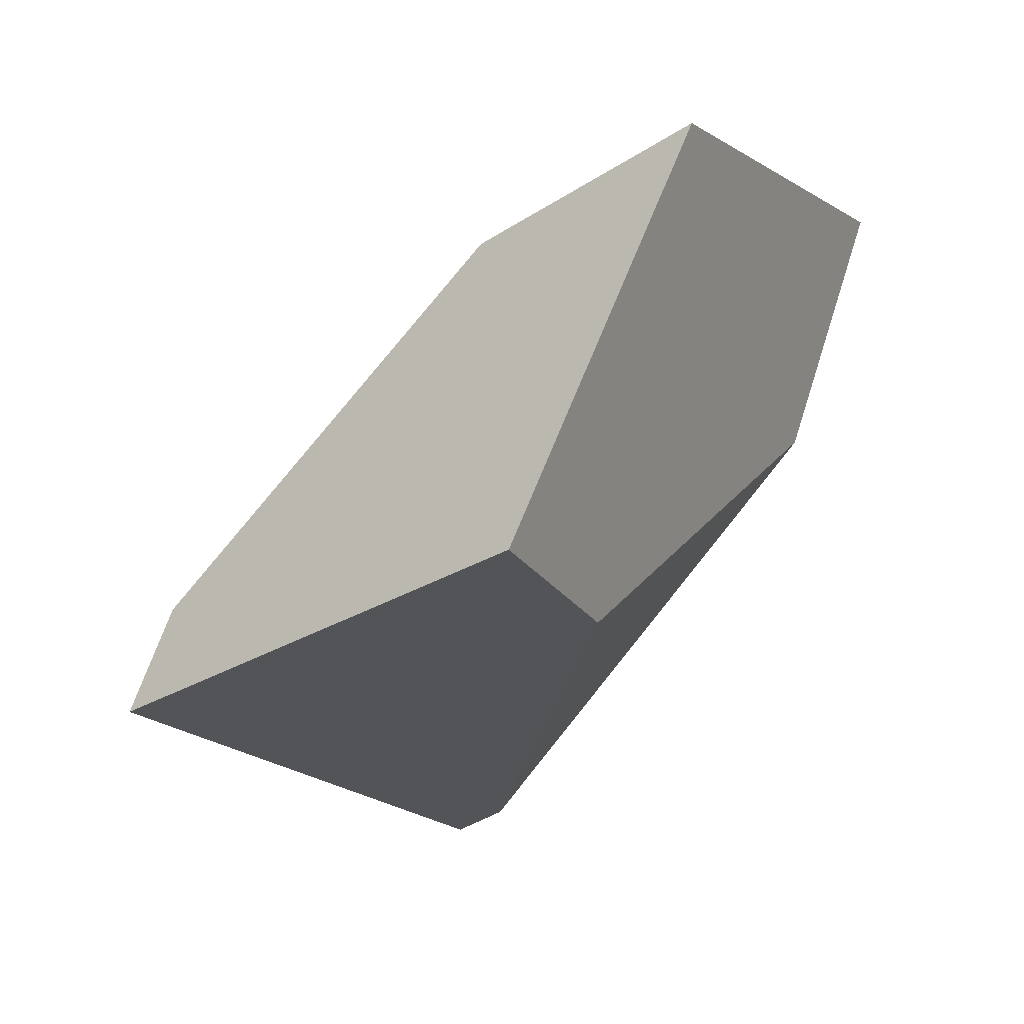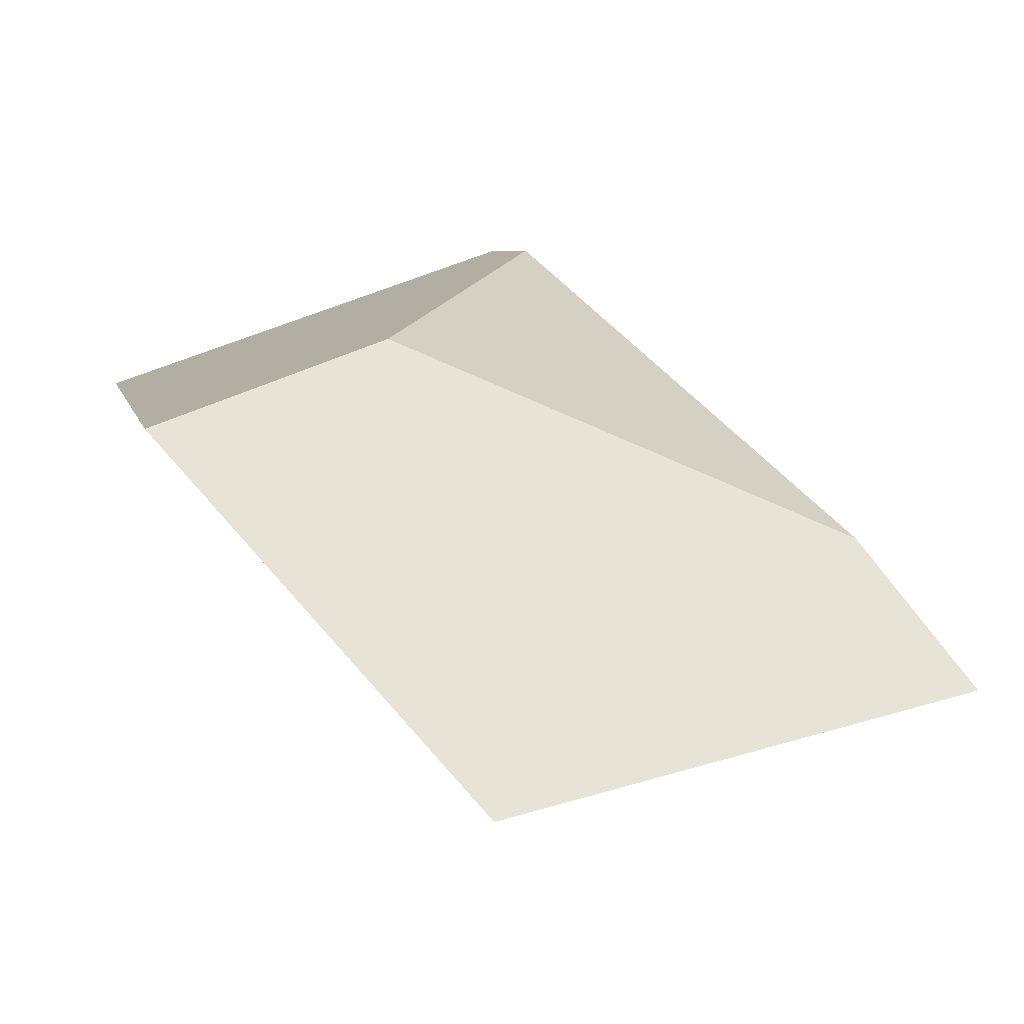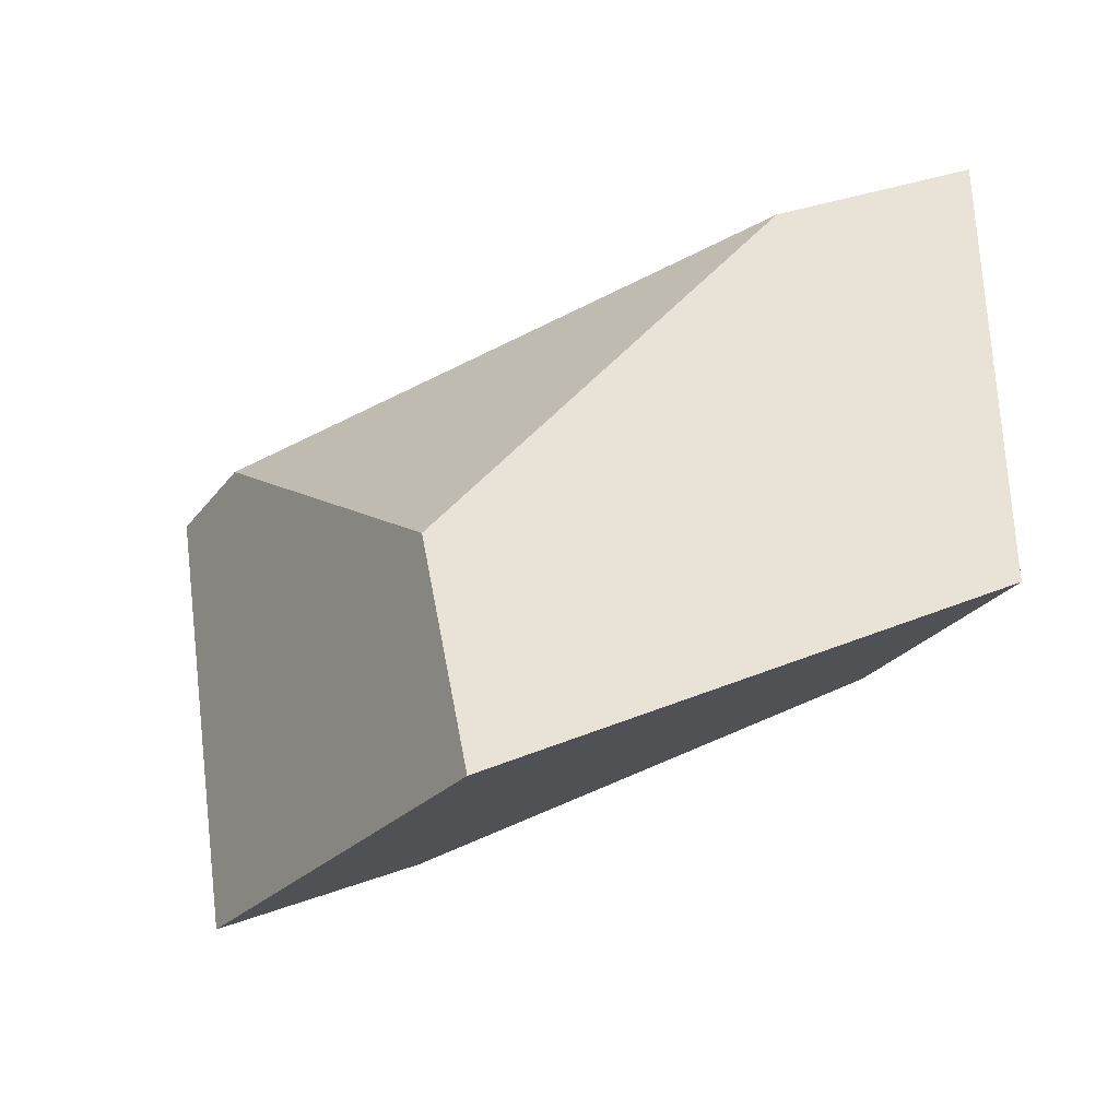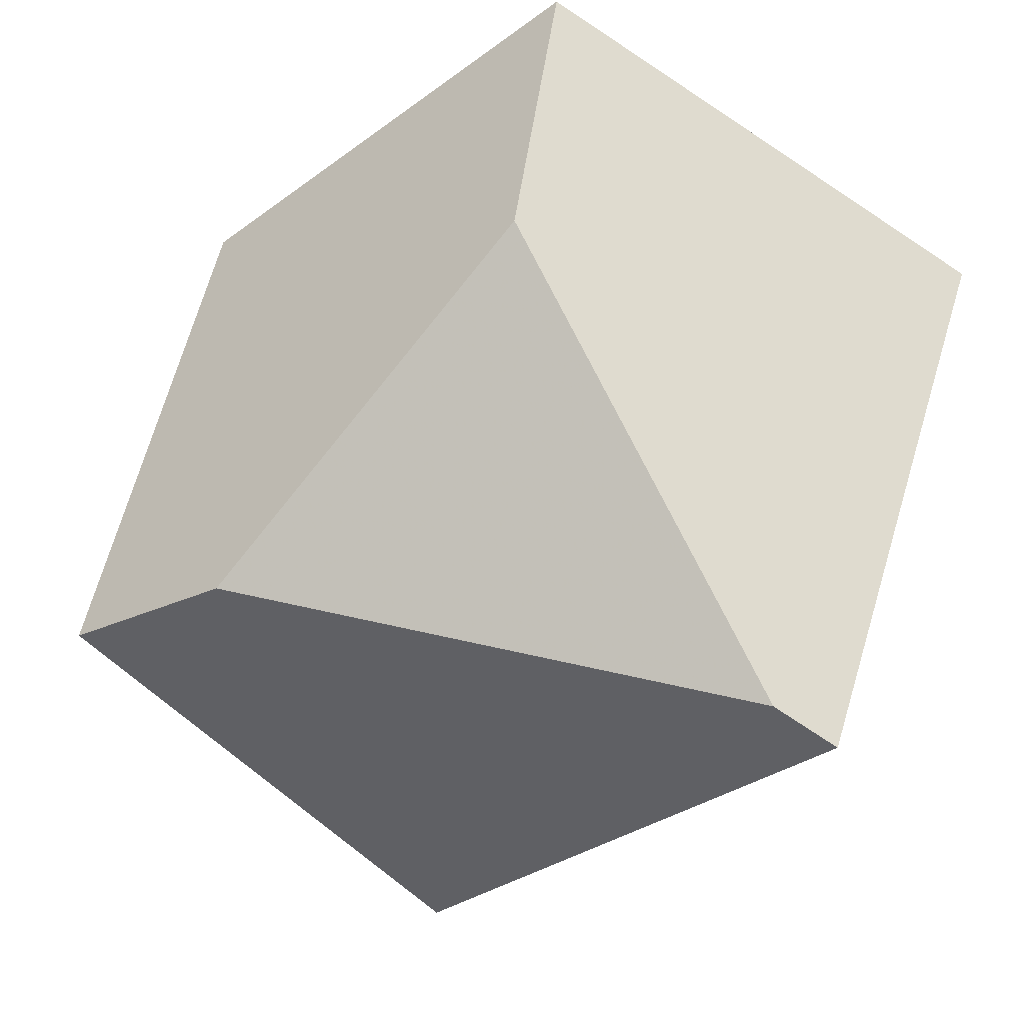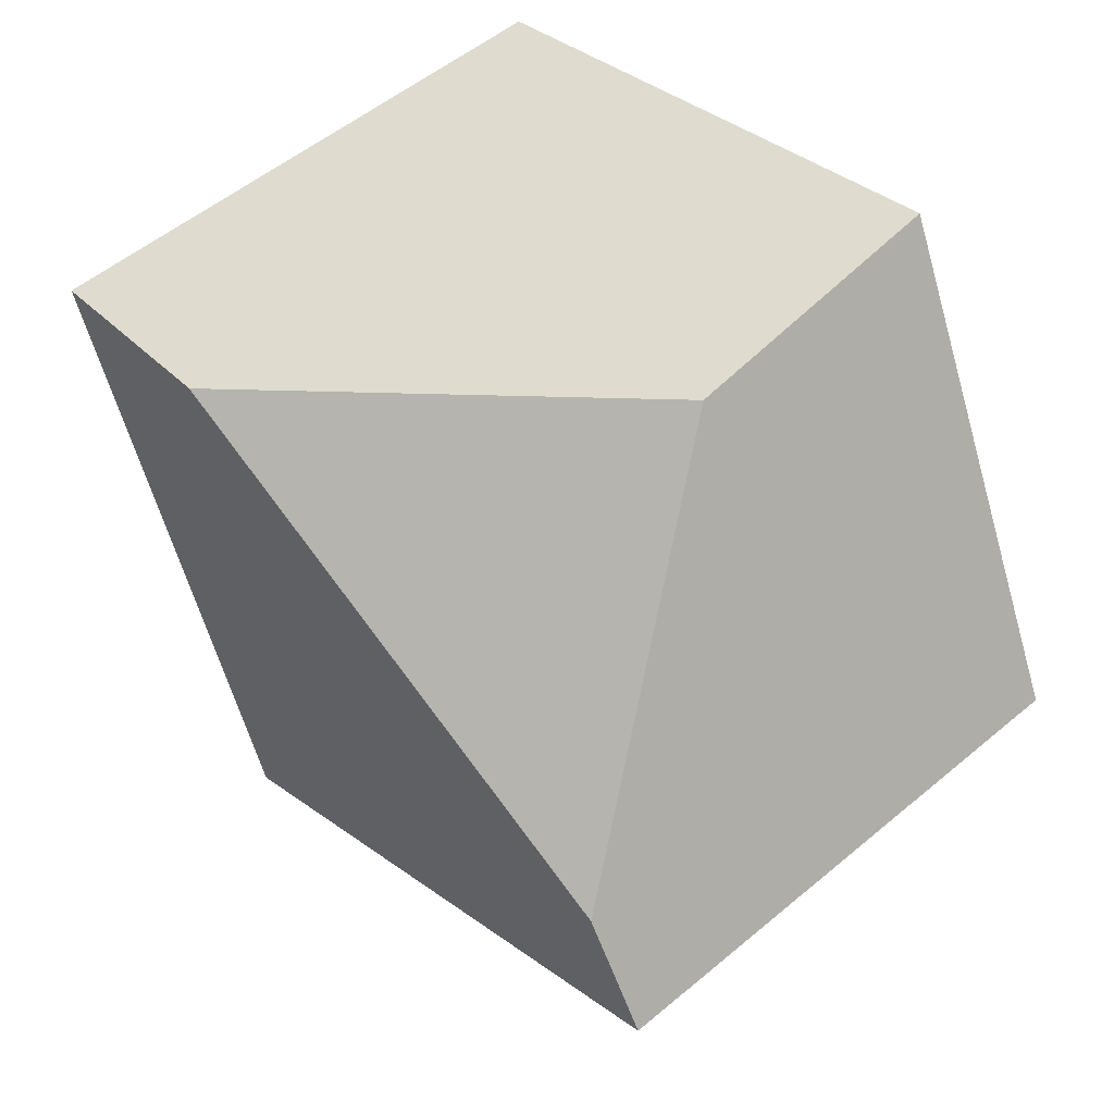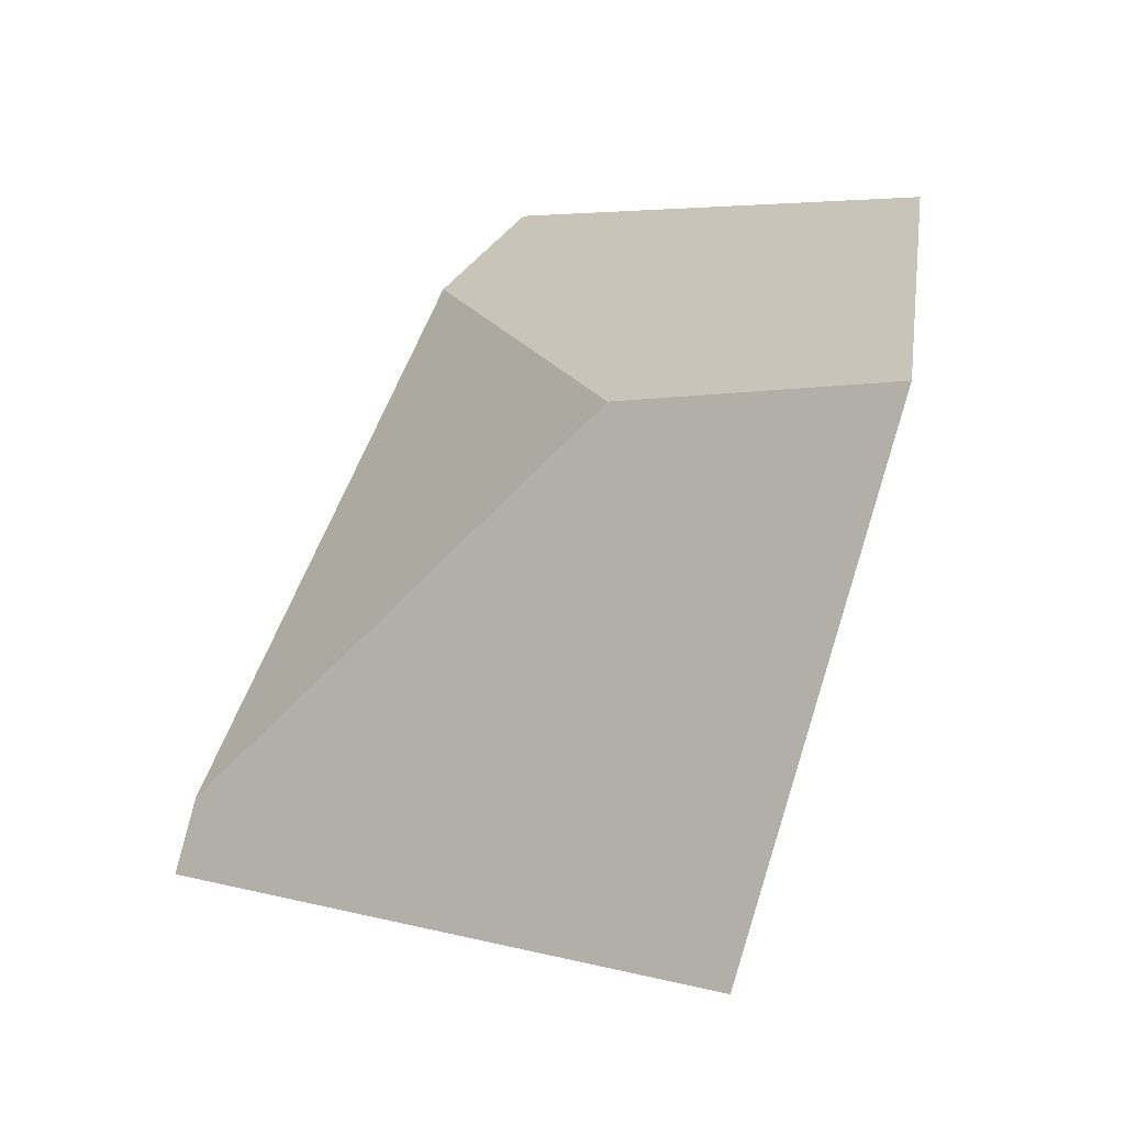
<metadata>
{"format":"obj","ext":"obj","renderer":"f3d","projection":"perspective","resolution":1024,"background":"white","views":[{"elev":-4.8,"azim":153.2,"up":"+Z"},{"elev":69.4,"azim":-94.9,"up":"+Z"},{"elev":67.3,"azim":-164.2,"up":"+Z"},{"elev":-47.8,"azim":-103.5,"up":"+Z"},{"elev":44.4,"azim":77.7,"up":"+Z"},{"elev":-11.9,"azim":-81.9,"up":"+Y"}]}
</metadata>
<code>
v -0.4875 0.3764 0.6049
v -0.4601 0.4666 0.6384
v -0.4329 0.4885 0.648
v -0.3992 0.4136 0.6242
v -0.4844 0.3647 0.601
v -0.4086 0.408 0.6418
v -0.491 0.3598 0.6903
v -0.5193 0.3435 0.691
v -0.5232 0.4283 0.6746
v -0.5411 0.4248 0.7186
v -0.4543 0.4354 0.705
v -0.4735 0.4745 0.7199
f 1 2 3
f 1 3 4
f 1 4 5
f 4 6 7
f 4 7 8
f 4 8 5
f 9 1 5
f 9 5 8
f 9 8 10
f 7 11 12
f 7 12 10
f 7 10 8
f 2 9 10
f 2 10 12
f 2 12 3
f 11 6 4
f 11 4 3
f 11 3 12
f 1 9 2
f 6 11 7

</code>
